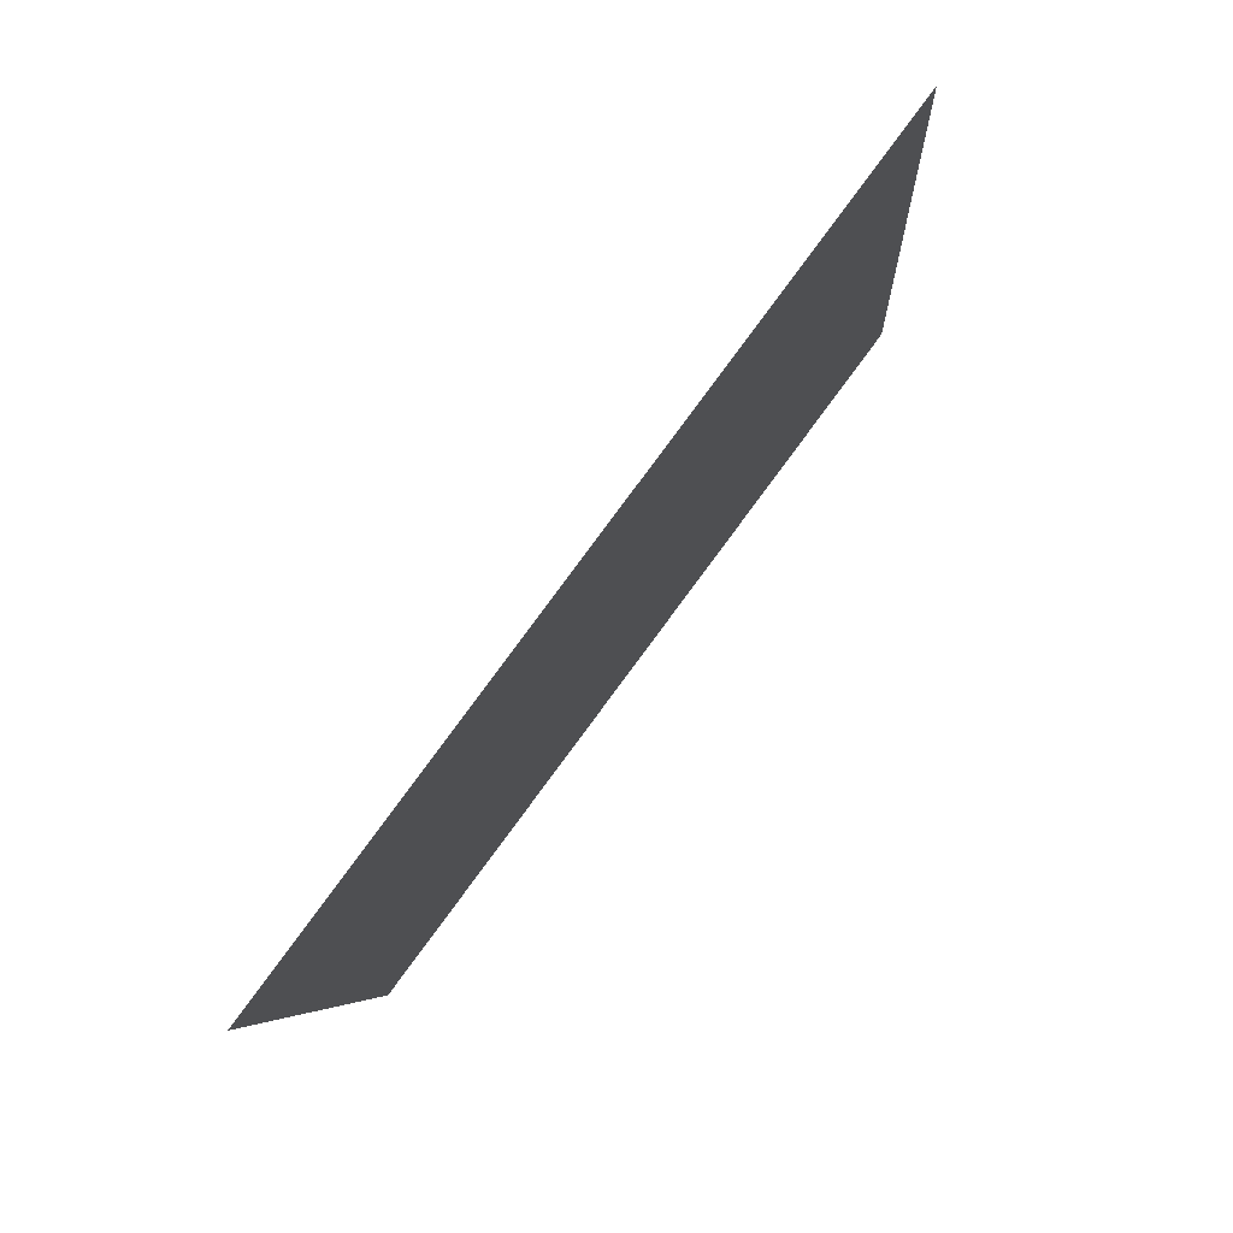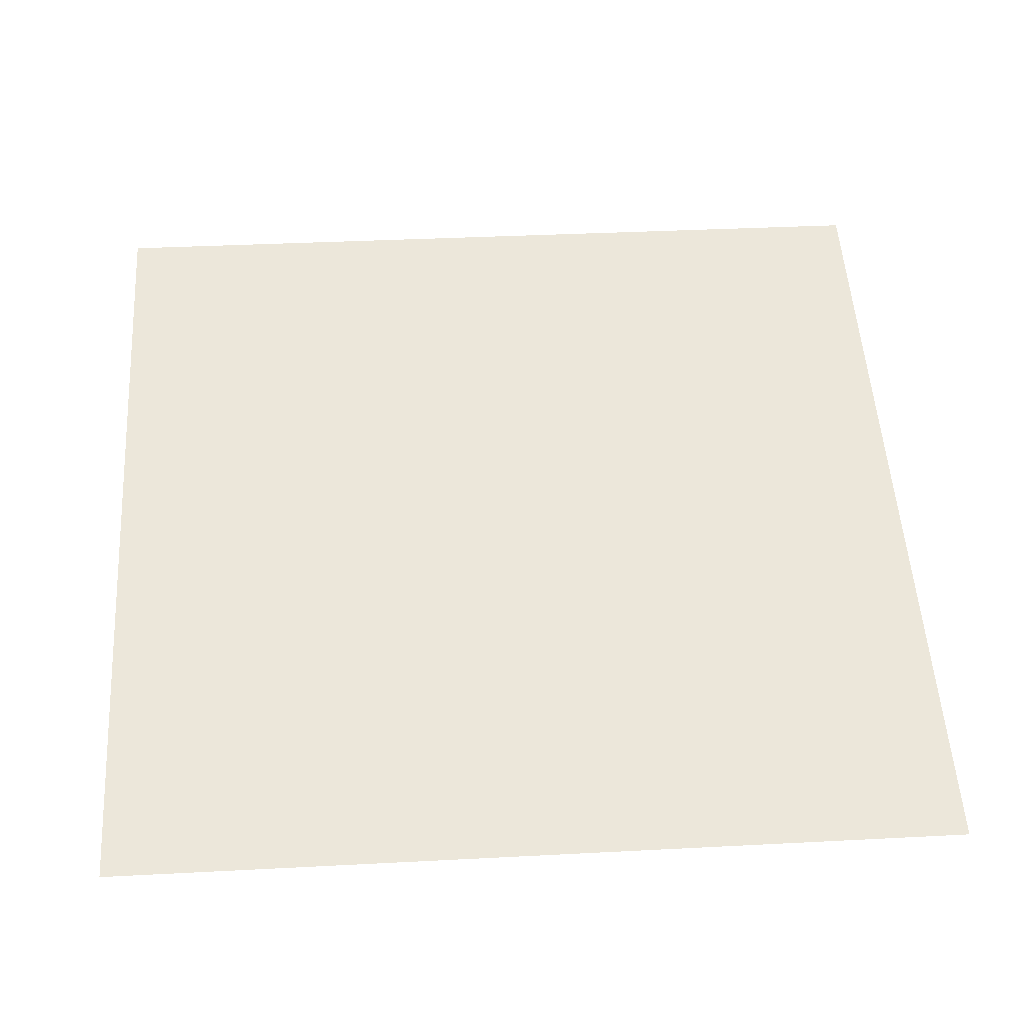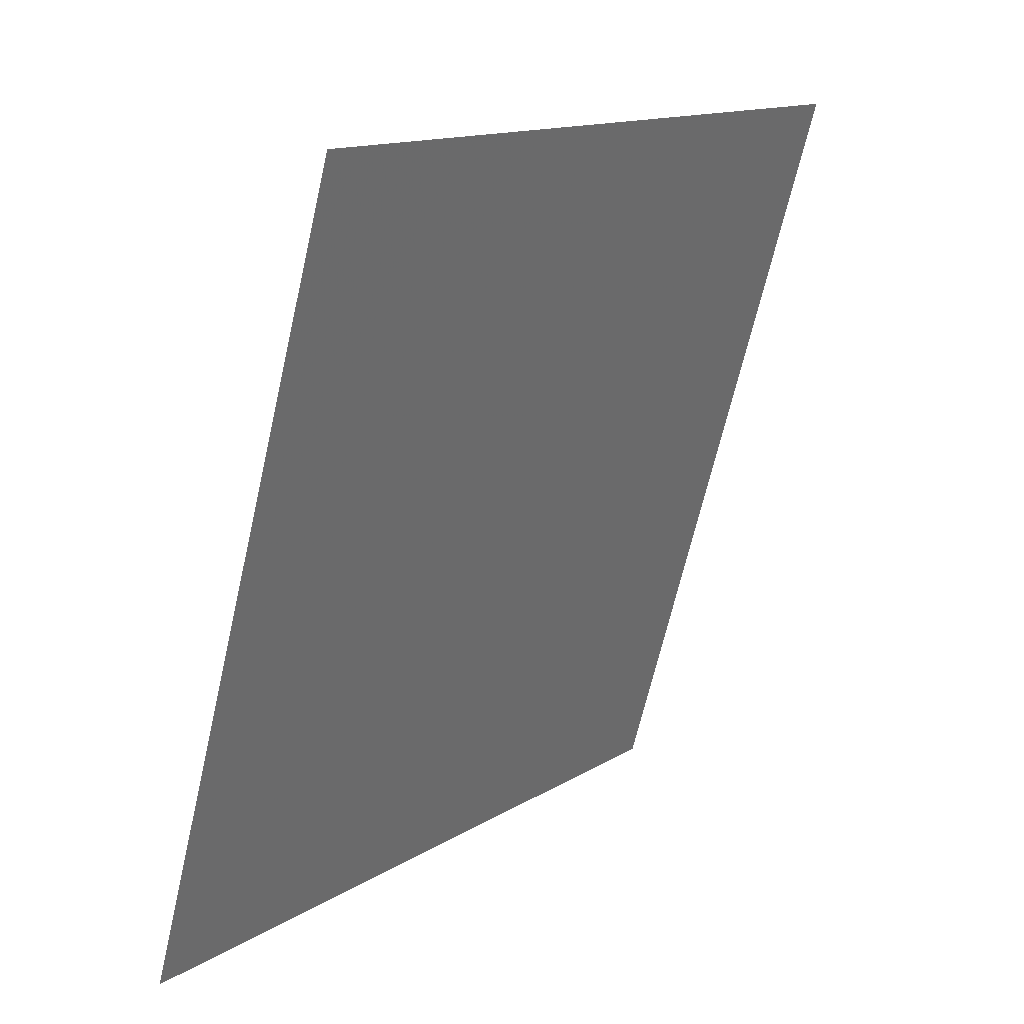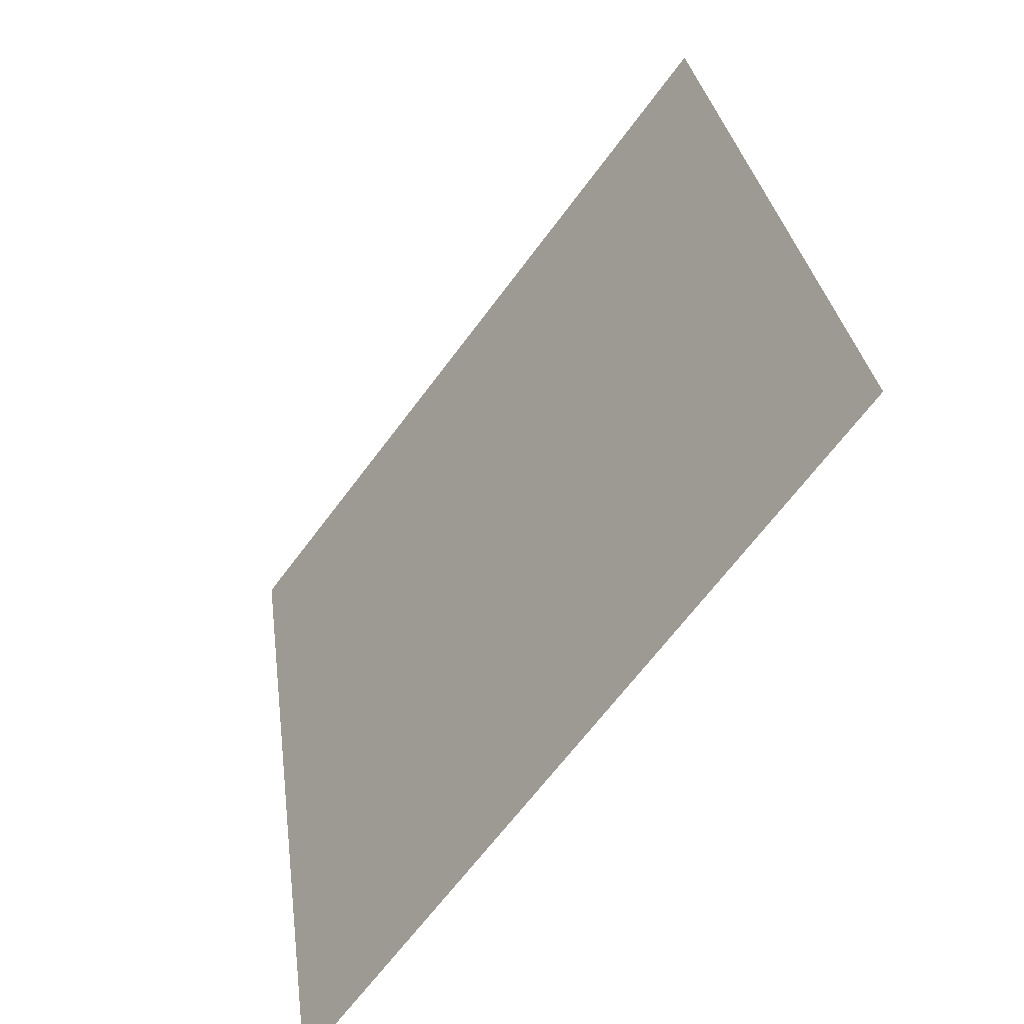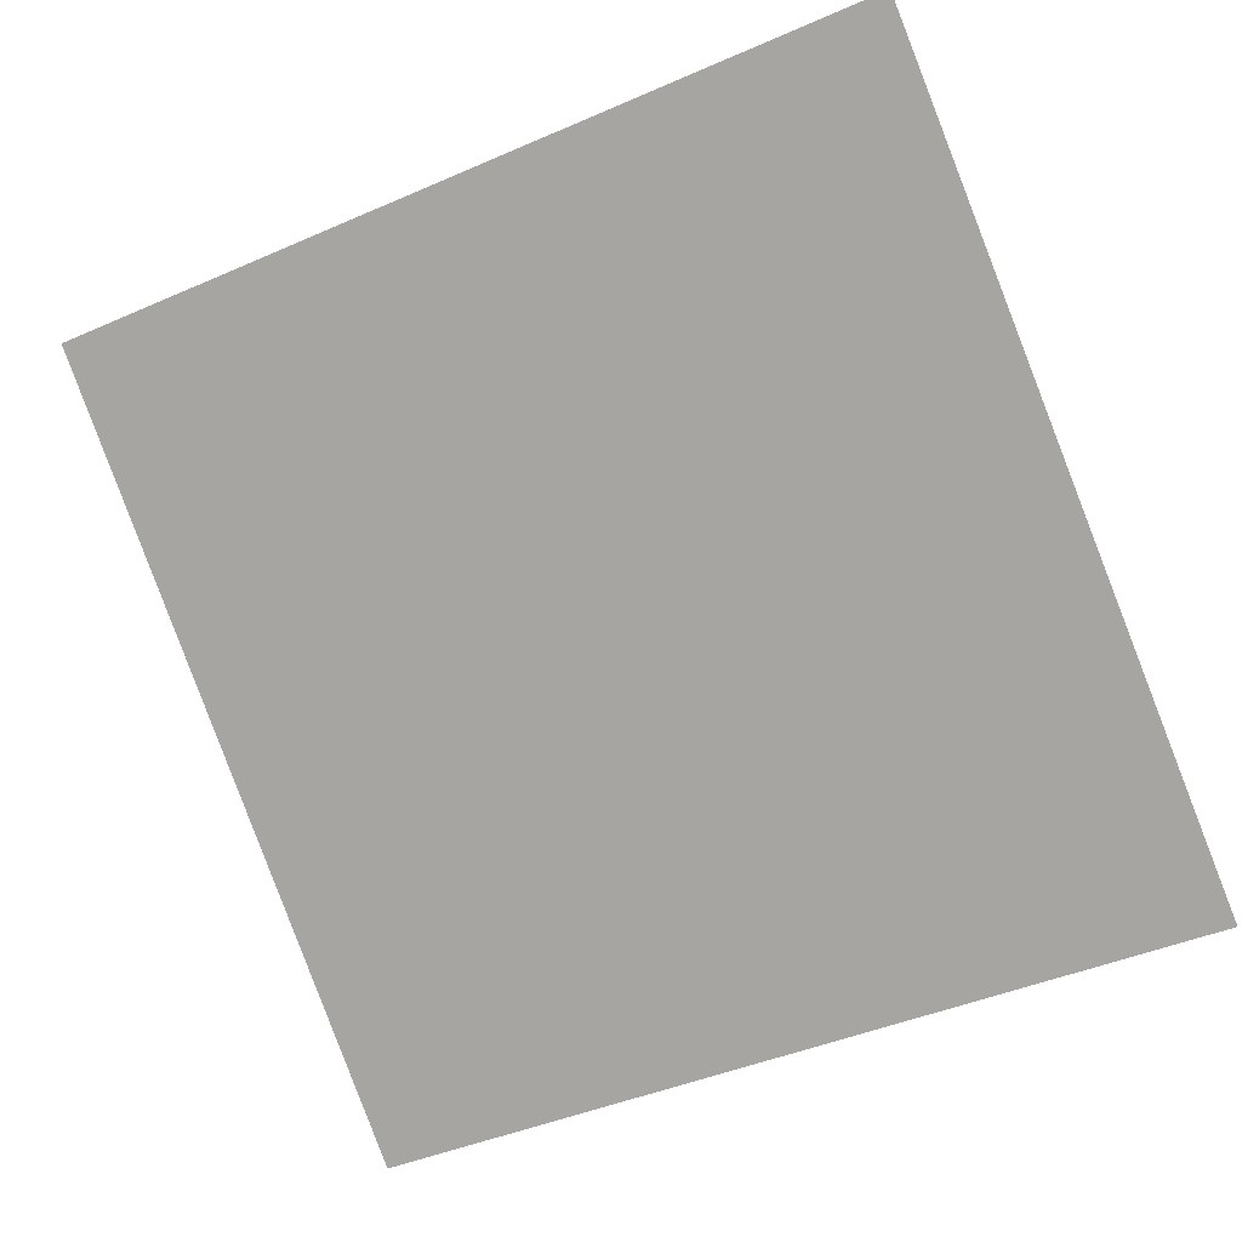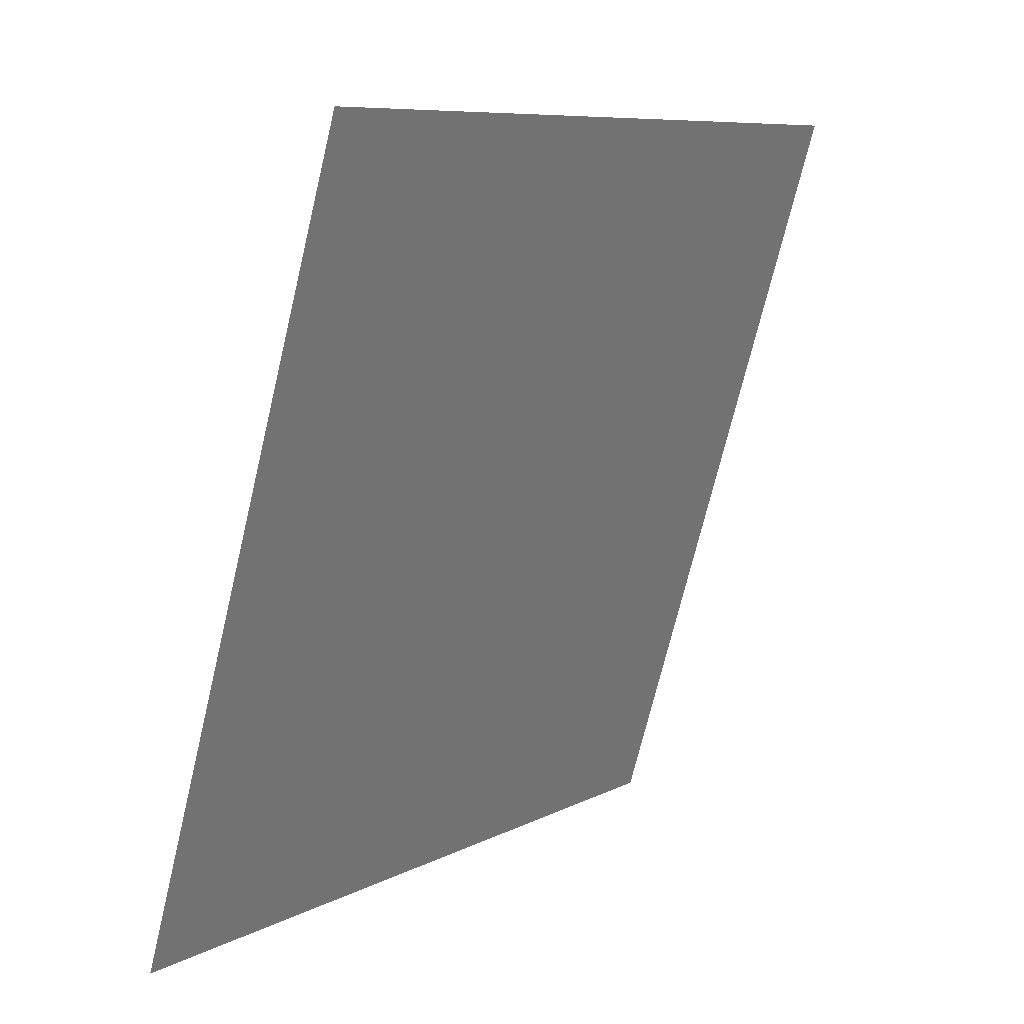
<metadata>
{"format":"obj","ext":"obj","renderer":"f3d","projection":"perspective","resolution":1024,"background":"white","views":[{"elev":-6.8,"azim":91.5,"up":"+Z"},{"elev":15.2,"azim":176.8,"up":"+Y"},{"elev":-67.4,"azim":75.7,"up":"+Z"},{"elev":29.6,"azim":81.3,"up":"+Z"},{"elev":-46.2,"azim":27.8,"up":"+Y"},{"elev":-72.0,"azim":75.2,"up":"+Z"}]}
</metadata>
<code>
v -0.135 0.8757 0.624
v -0.1415 0.8758 0.6241
v -0.1414 0.8798 0.6293
v -0.1349 0.8796 0.6293
f 4 3 2 1

</code>
